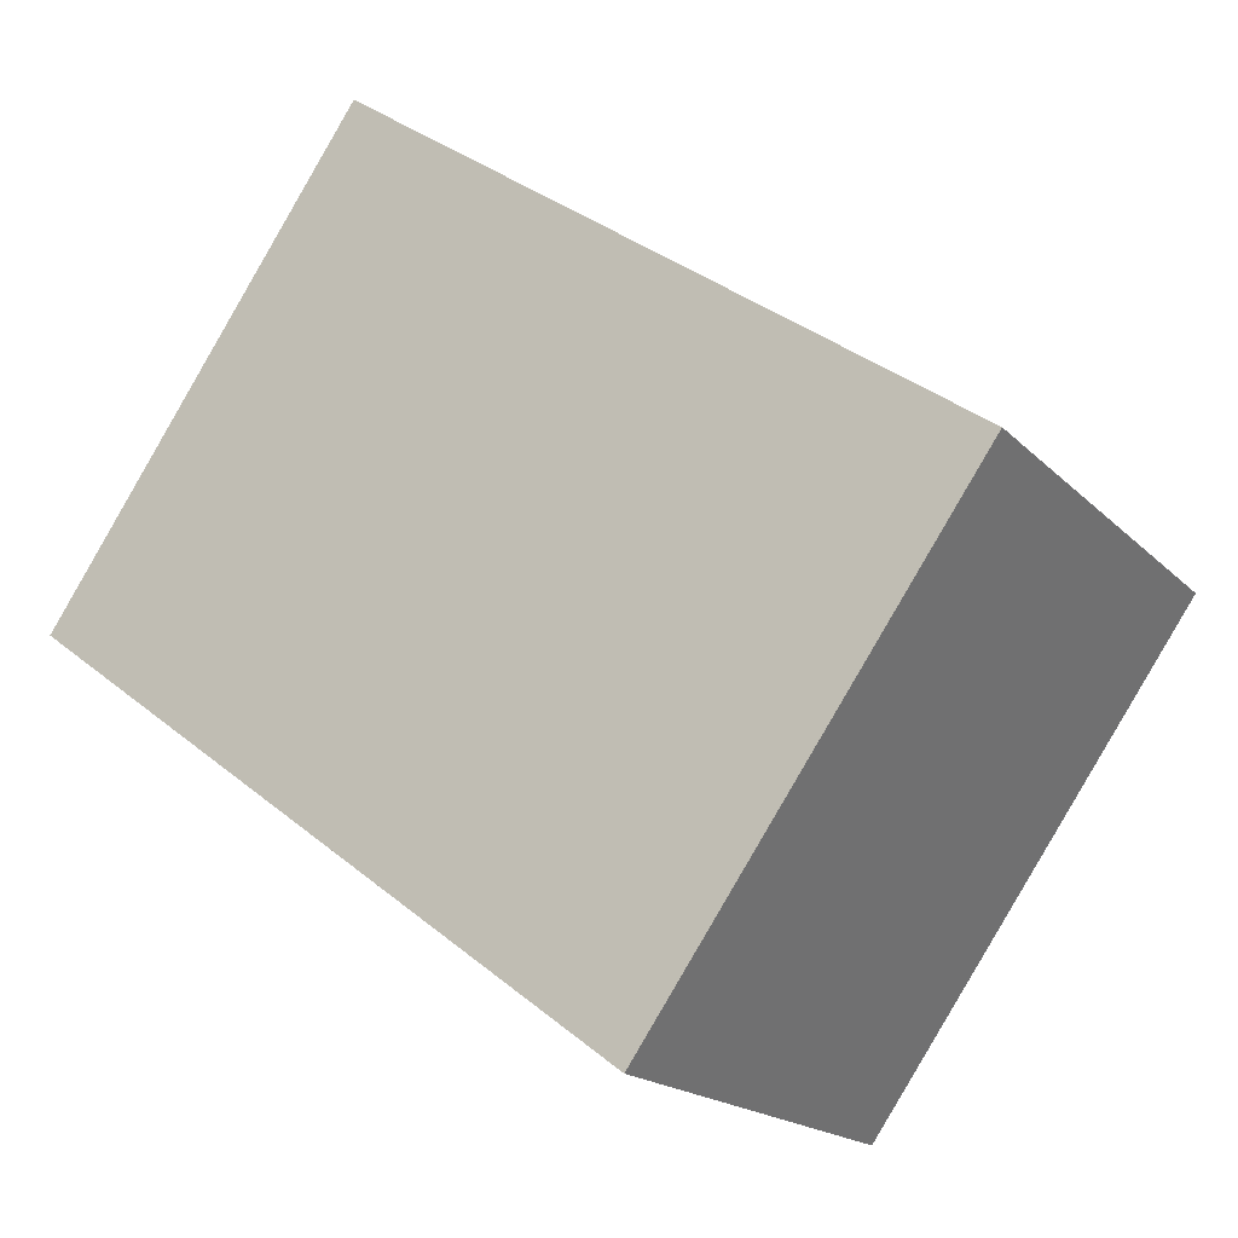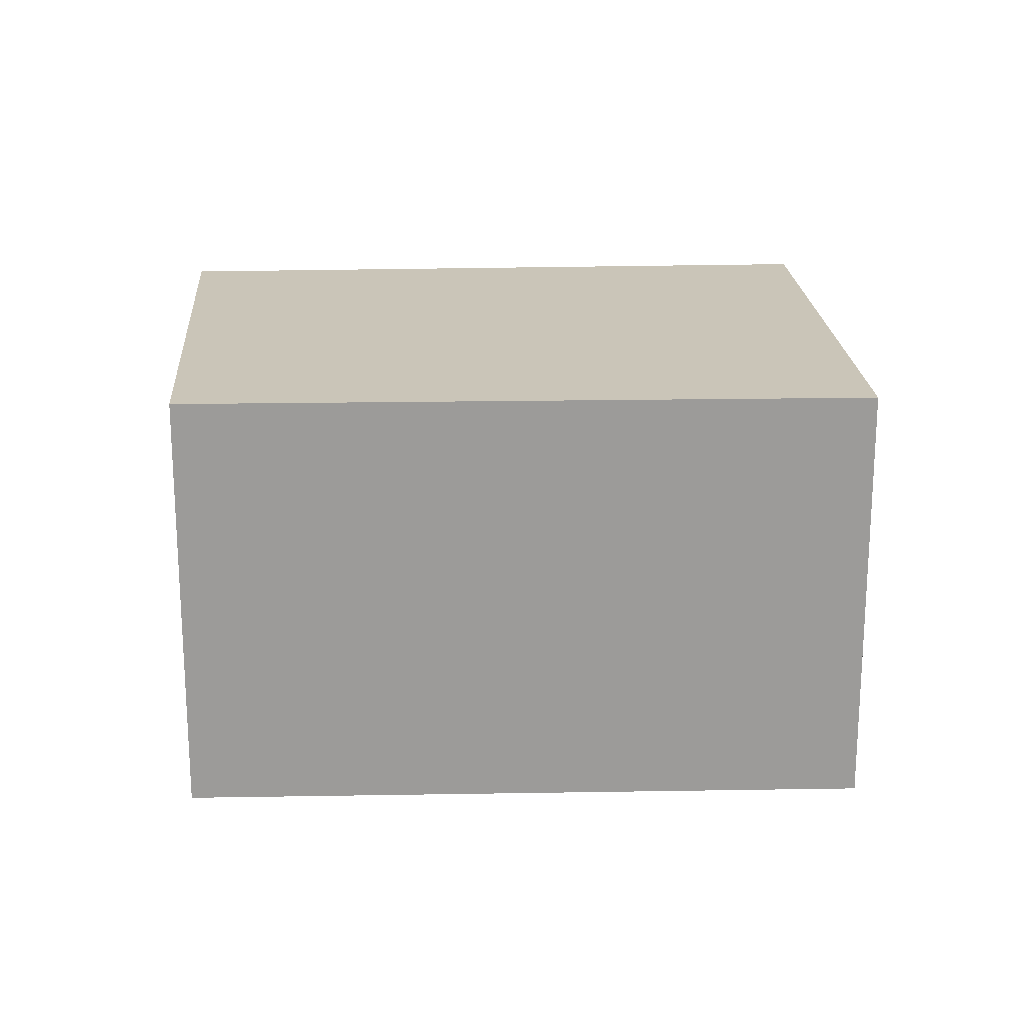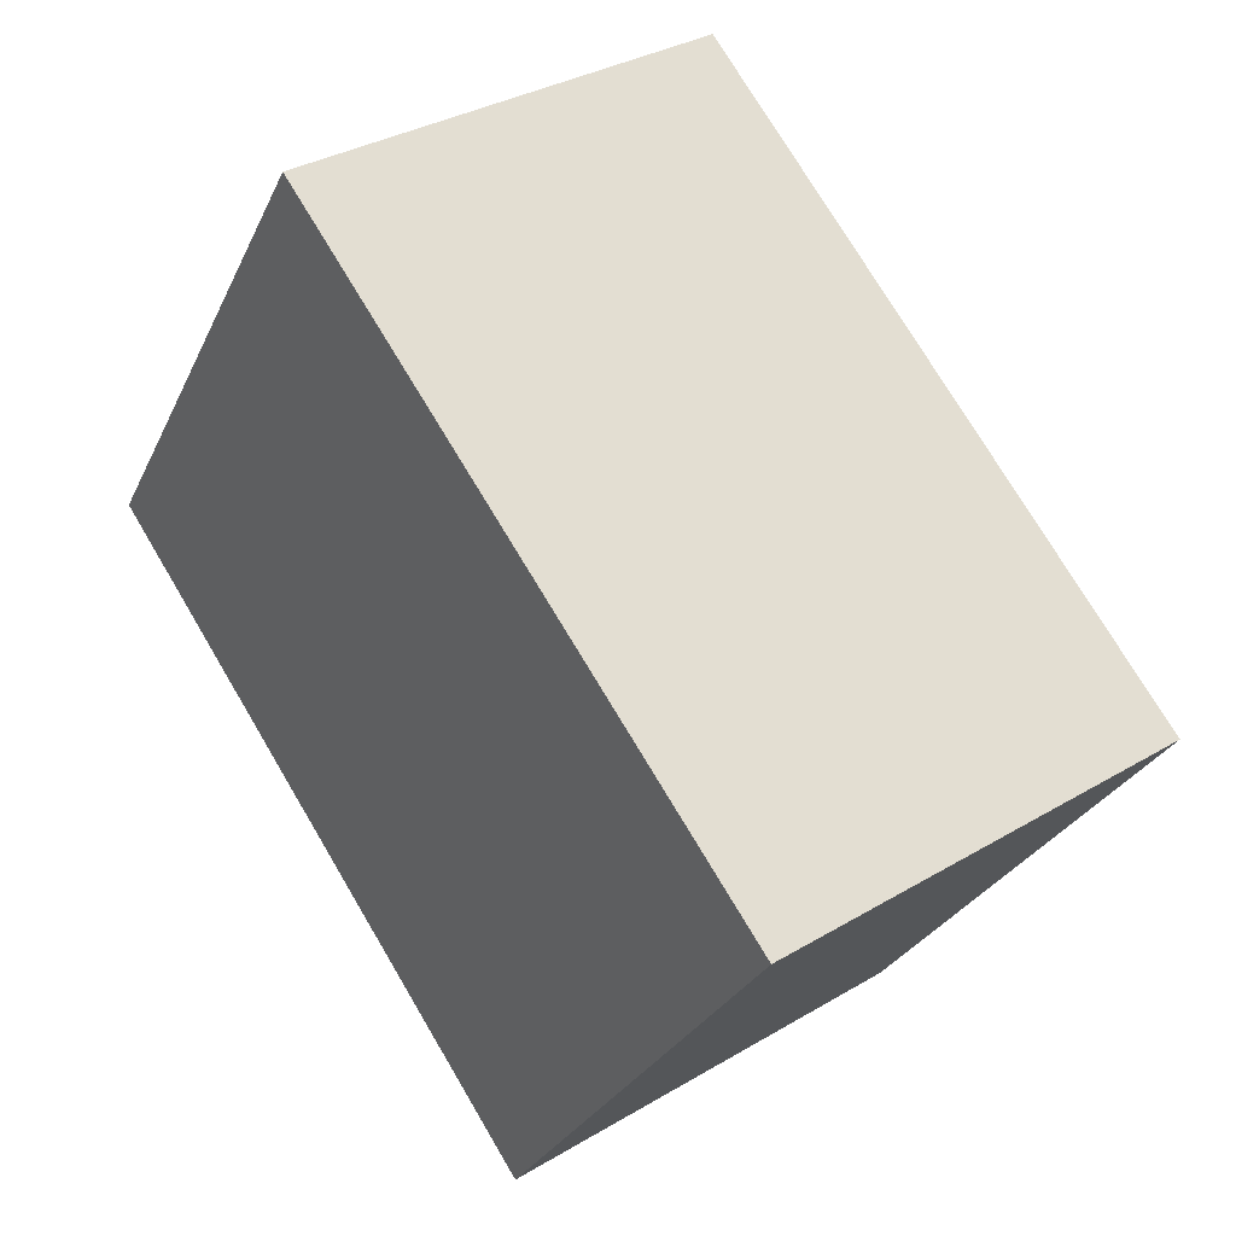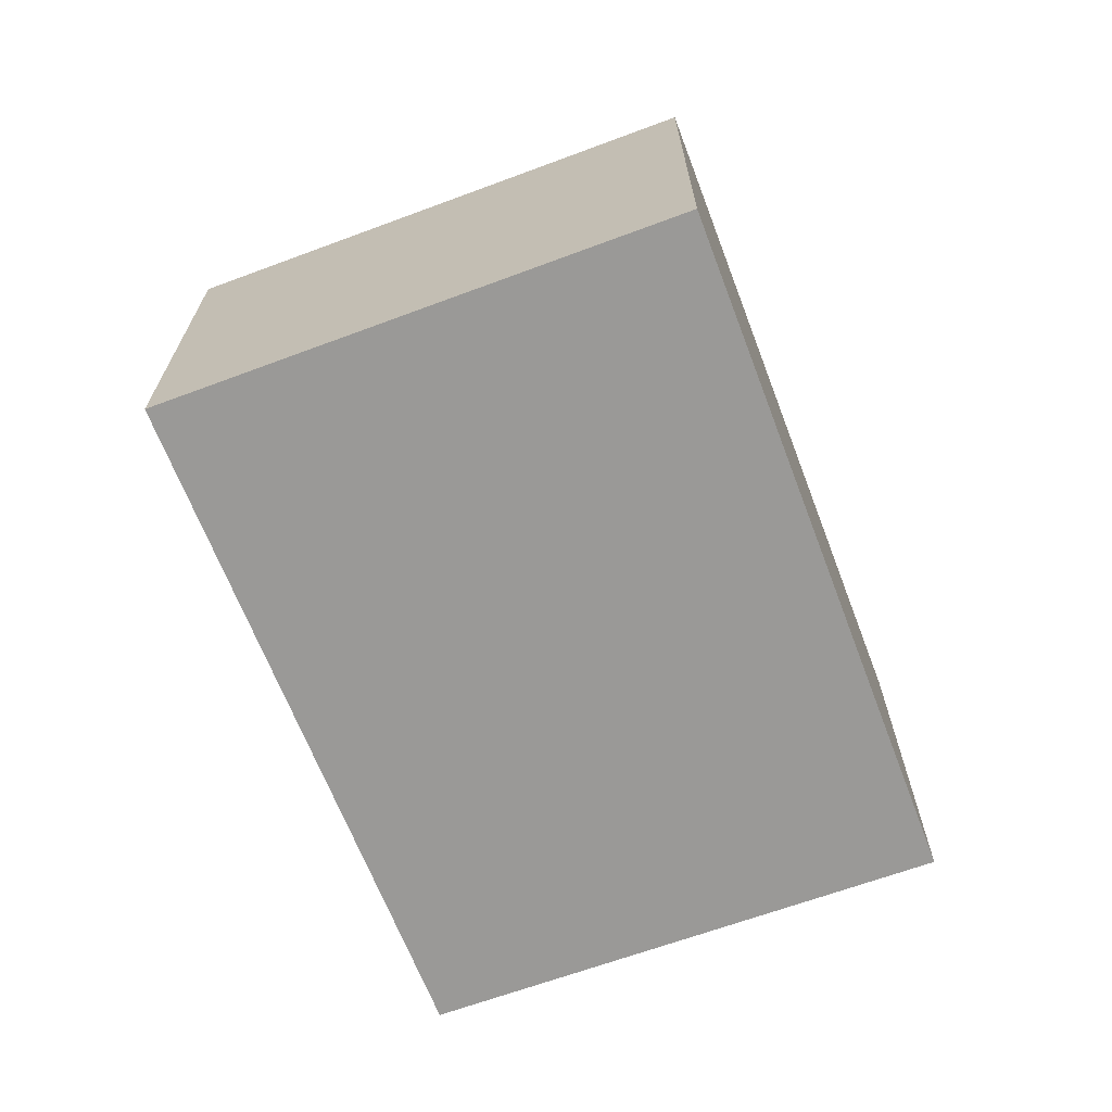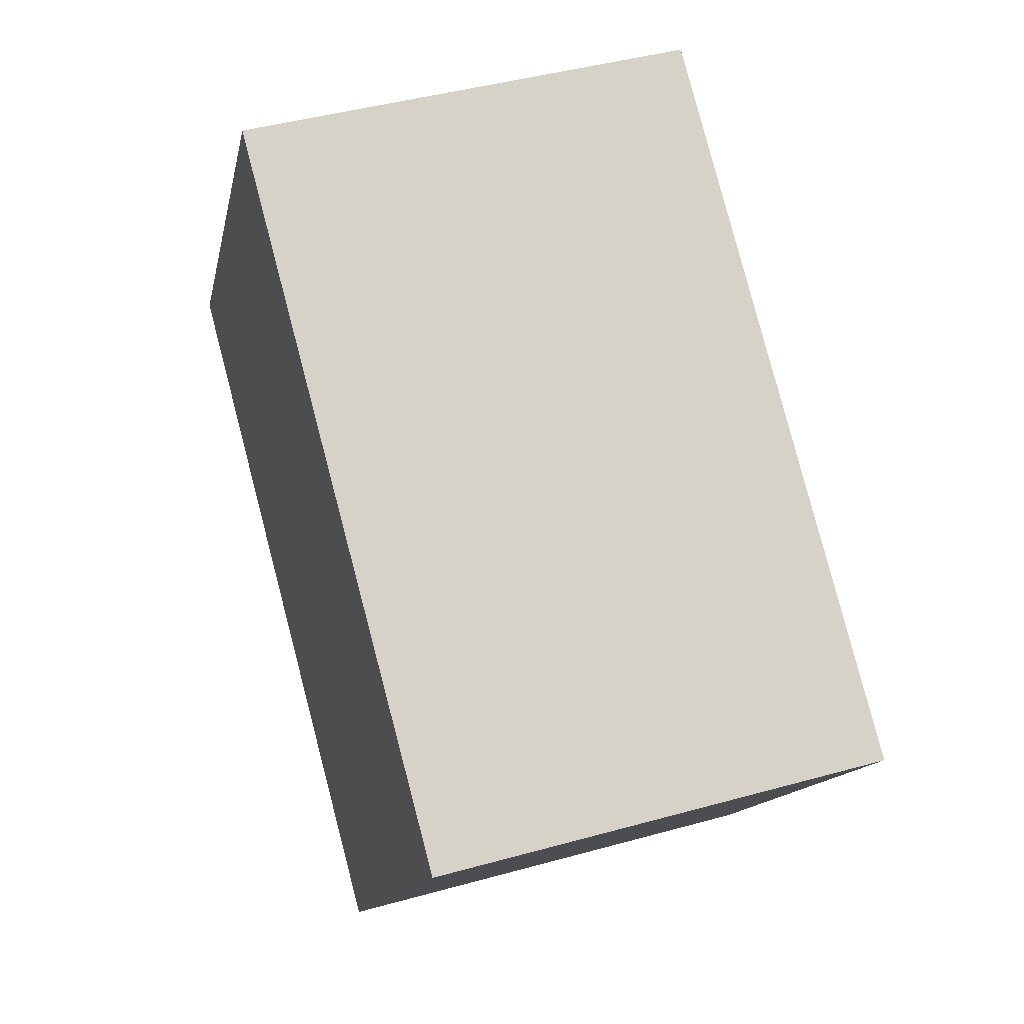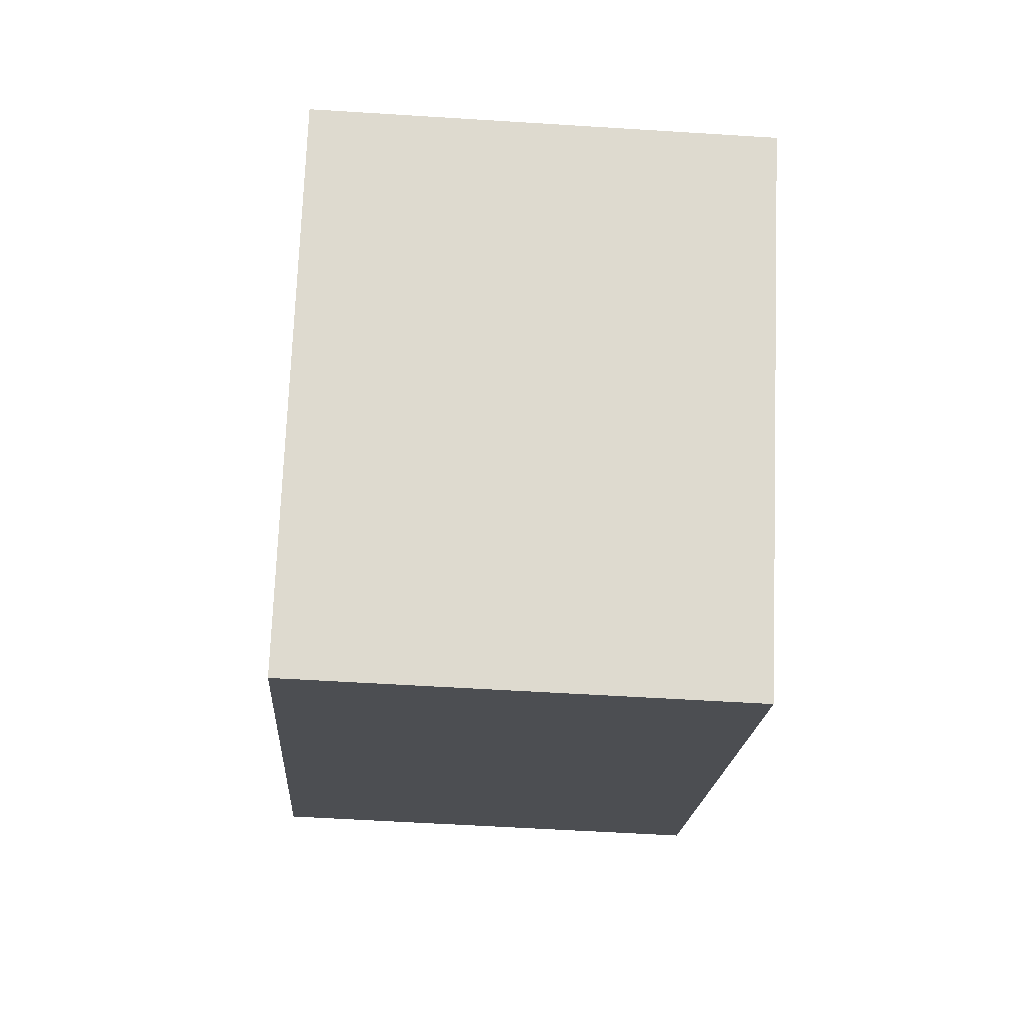
<metadata>
{"format":"obj","ext":"obj","renderer":"f3d","projection":"perspective","resolution":1024,"background":"white","views":[{"elev":-17.9,"azim":-151.0,"up":"+Z"},{"elev":20.5,"azim":141.5,"up":"+Y"},{"elev":33.2,"azim":-129.4,"up":"+Z"},{"elev":-68.9,"azim":-104.8,"up":"+Y"},{"elev":43.7,"azim":-108.2,"up":"+Z"},{"elev":-53.6,"azim":-93.9,"up":"+Z"}]}
</metadata>
<code>
v  0 2.235 1.369e-16
v  4.495 2.235 -0.121
v  1.606 2.235 -2.279
v  2.962 2.235 2.117
v  1.606 1.395e-16 -2.279
v  0 0 0
v  2.962 -1.296e-16 2.117
v  4.495 7.409e-18 -0.121
g defaultobject
f 1 2 3
f 2 1 4
f 5 1 3
f 1 5 6
f 6 4 1
f 4 6 7
f 7 2 4
f 2 7 8
f 8 3 2
f 3 8 5
f 8 6 5
f 6 8 7

</code>
